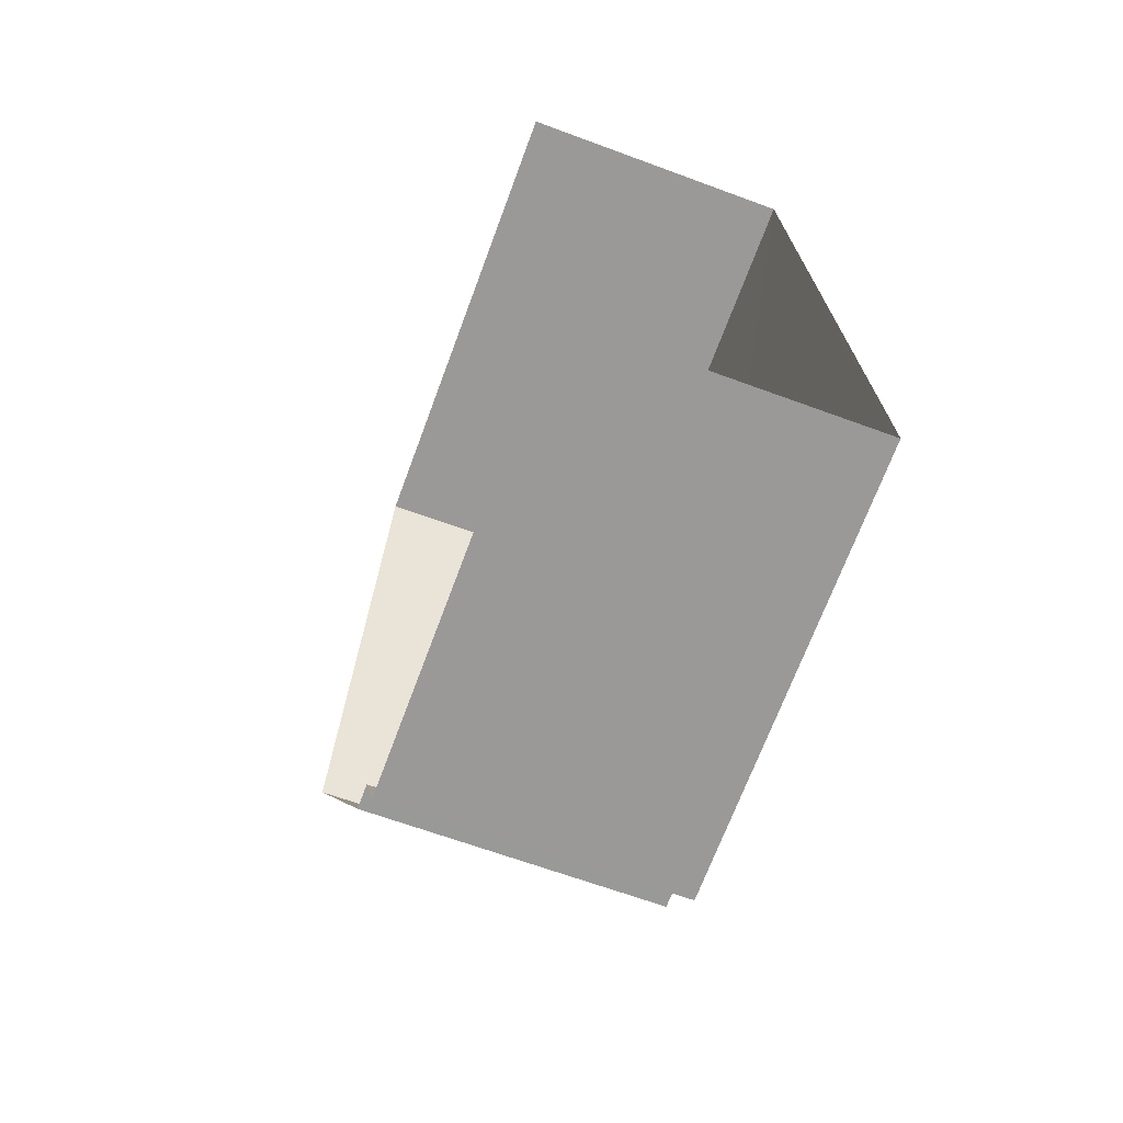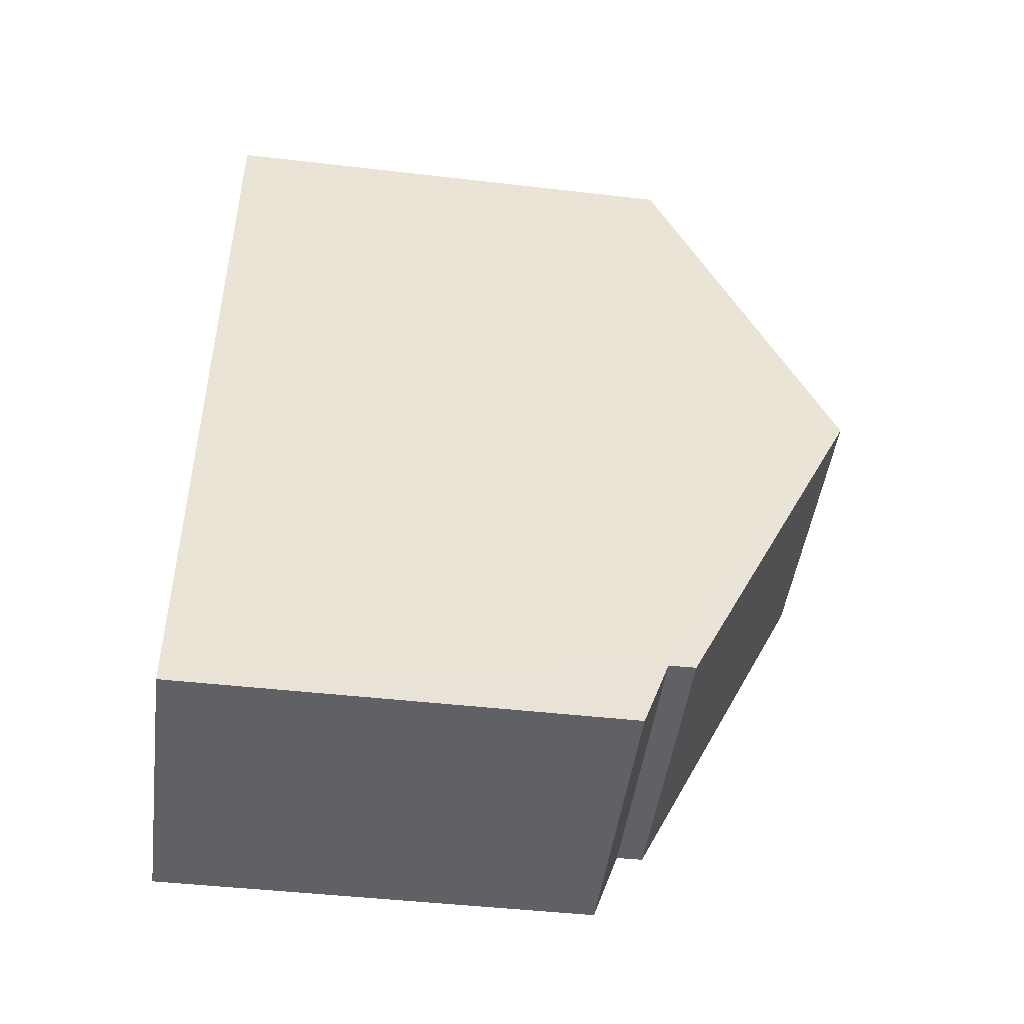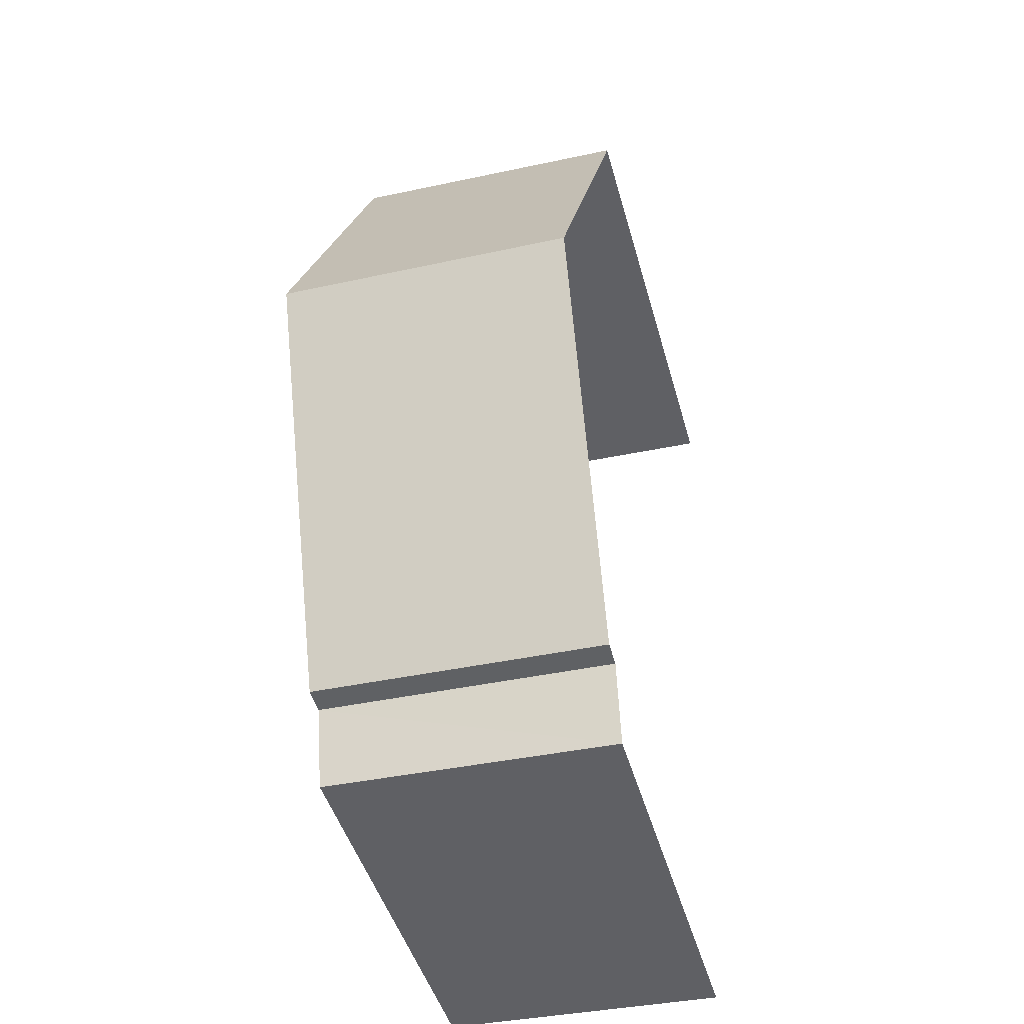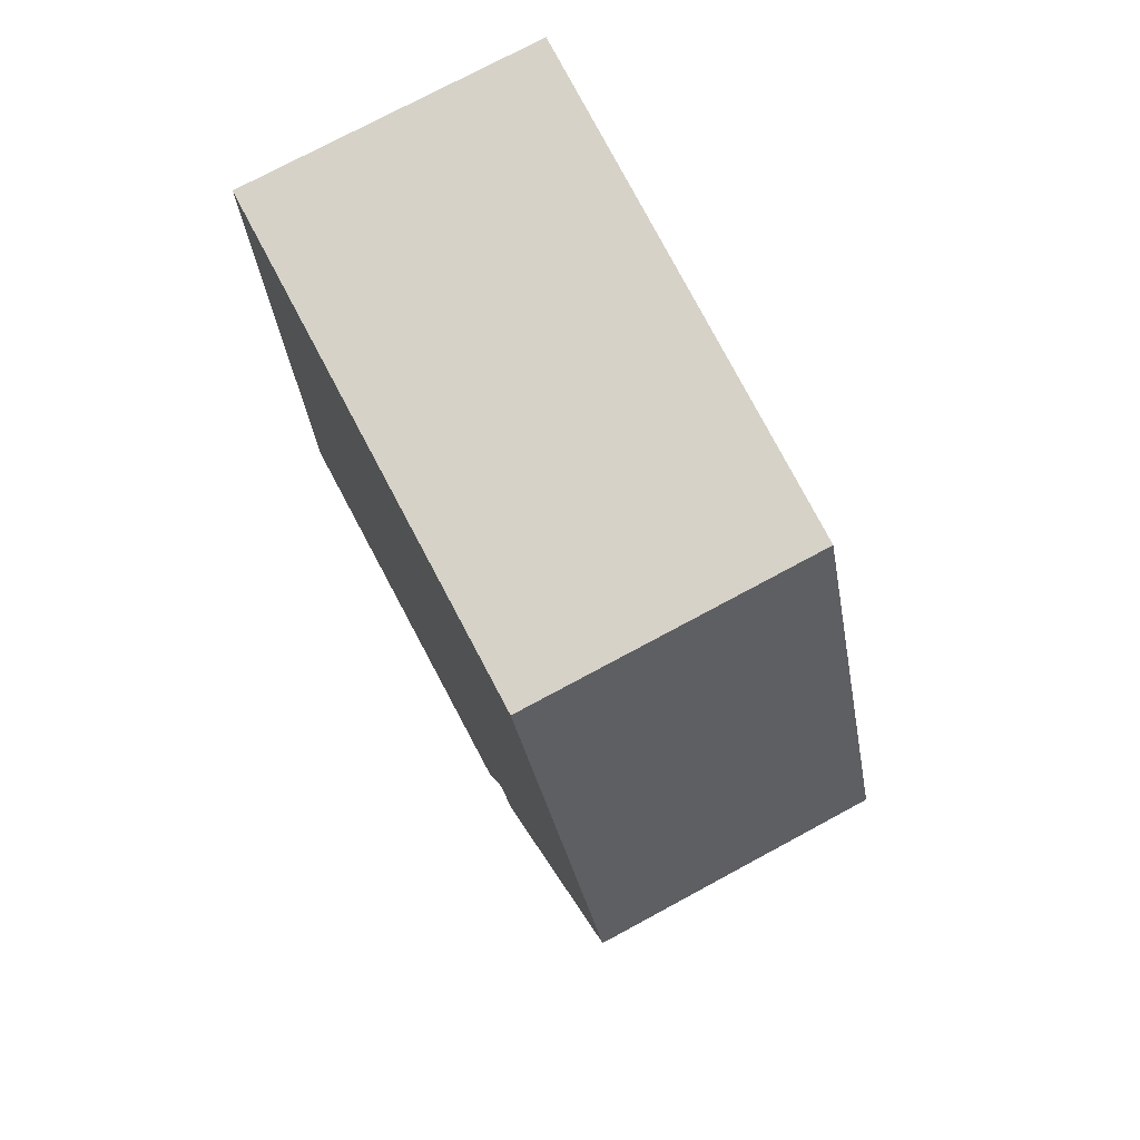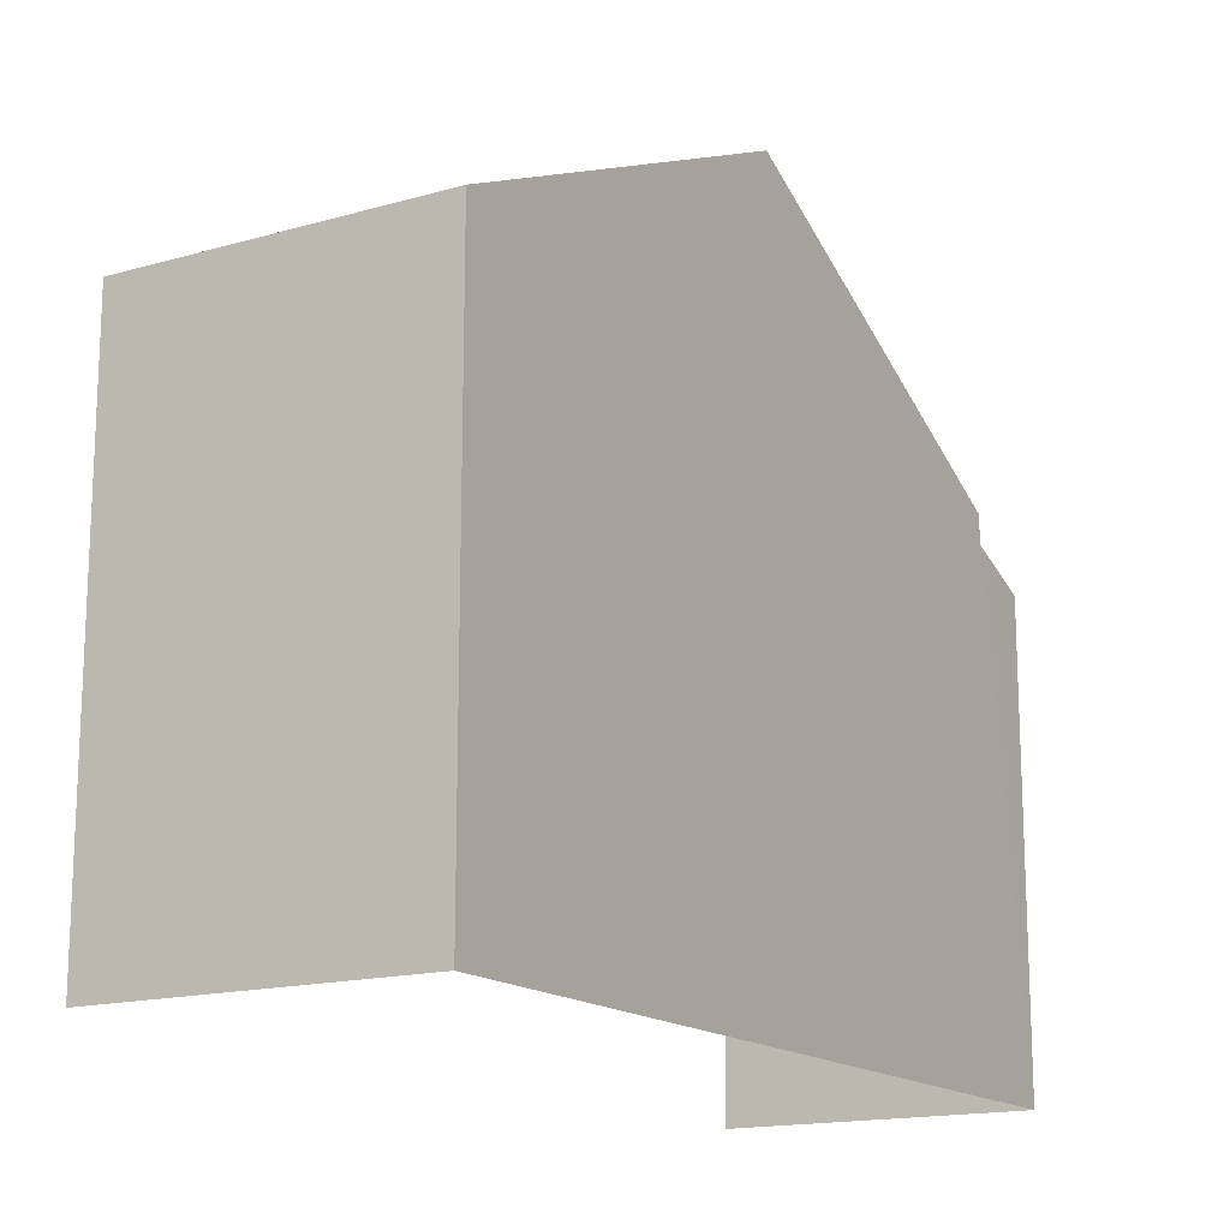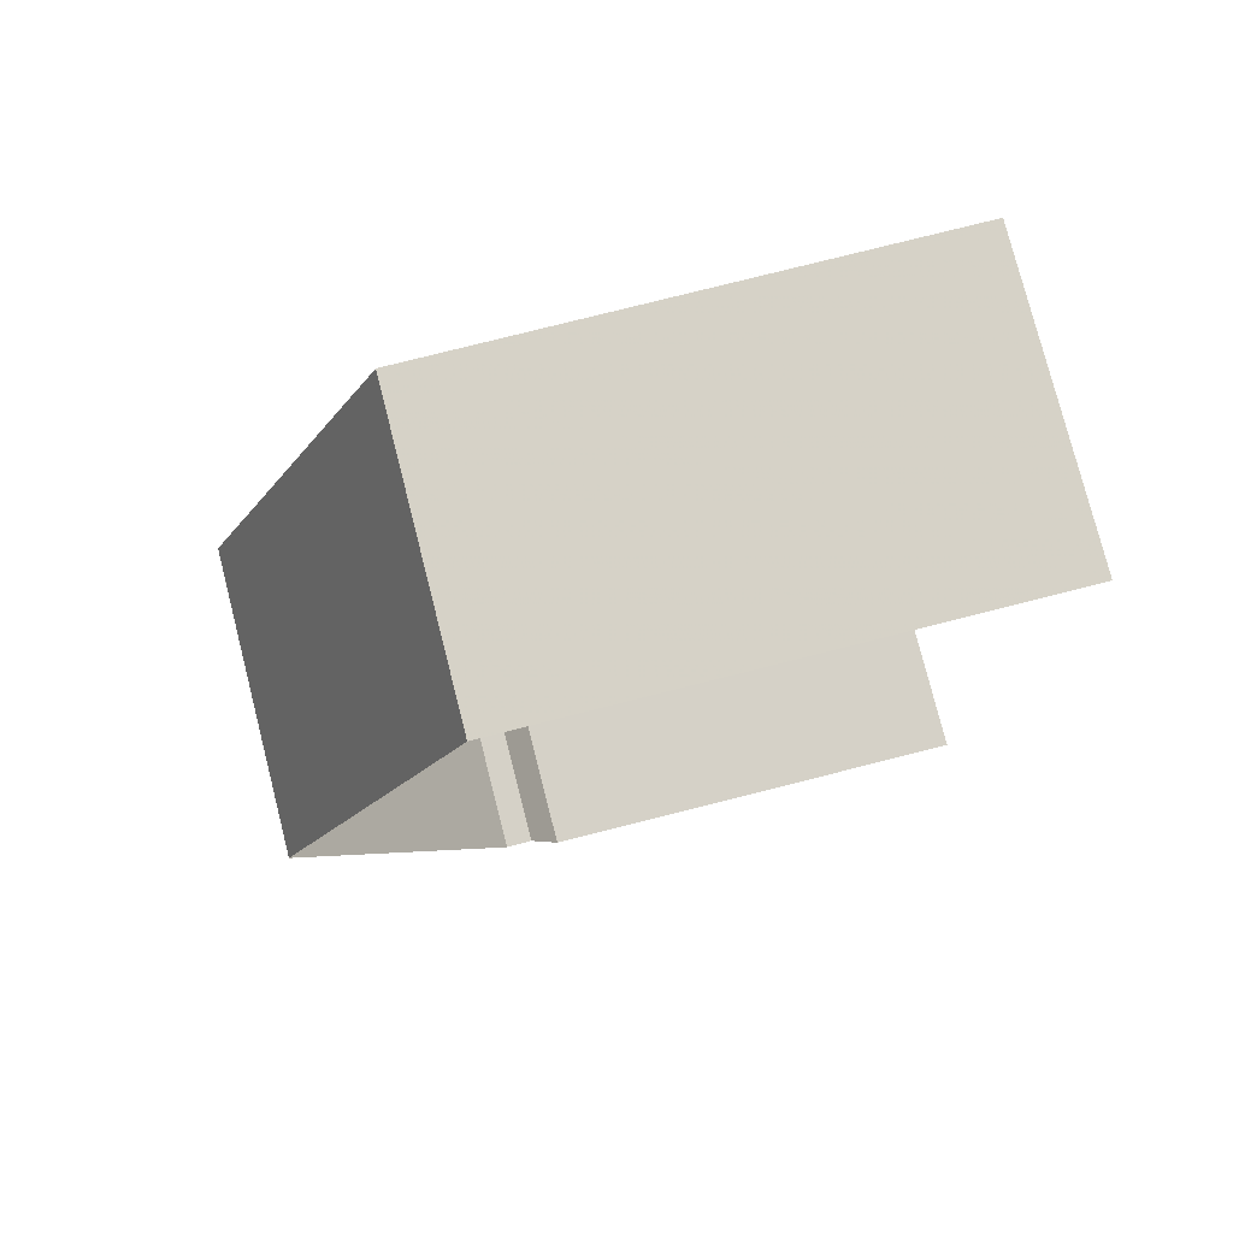
<metadata>
{"format":"obj","ext":"obj","renderer":"f3d","projection":"perspective","resolution":1024,"background":"white","views":[{"elev":-69.4,"azim":159.6,"up":"+Y"},{"elev":-46.0,"azim":-97.5,"up":"+Y"},{"elev":-45.4,"azim":15.2,"up":"+Y"},{"elev":79.3,"azim":-28.1,"up":"+Y"},{"elev":-15.8,"azim":-150.9,"up":"+Z"},{"elev":77.2,"azim":75.7,"up":"+Y"}]}
</metadata>
<code>
v -3.737e+05 -1.055e+05 20.71
v -3.737e+05 -1.055e+05 20.71
v -3.737e+05 -1.055e+05 20.71
v -3.737e+05 -1.055e+05 20.71
v -3.737e+05 -1.055e+05 27.42
v -3.737e+05 -1.055e+05 27.04
v -3.737e+05 -1.055e+05 27.04
v -3.737e+05 -1.055e+05 27.42
v -3.737e+05 -1.055e+05 30.48
v -3.737e+05 -1.055e+05 27.8
v -3.737e+05 -1.055e+05 30.48
v -3.737e+05 -1.055e+05 27.8
v -3.737e+05 -1.055e+05 27.8
v -3.737e+05 -1.055e+05 27.8
f 1 2 3
f 1 4 2
f 7 1 8
f 1 3 8
f 13 8 9
f 3 12 9
f 8 3 9
f 5 6 7
f 8 5 7
f 9 10 11
f 9 12 10
f 11 13 9
f 11 14 13
f 6 4 1
f 7 6 1
f 10 3 2
f 10 12 3
f 5 13 14
f 5 8 13
f 6 5 4
f 4 5 2
f 10 2 11
f 5 14 11
f 2 5 11

</code>
